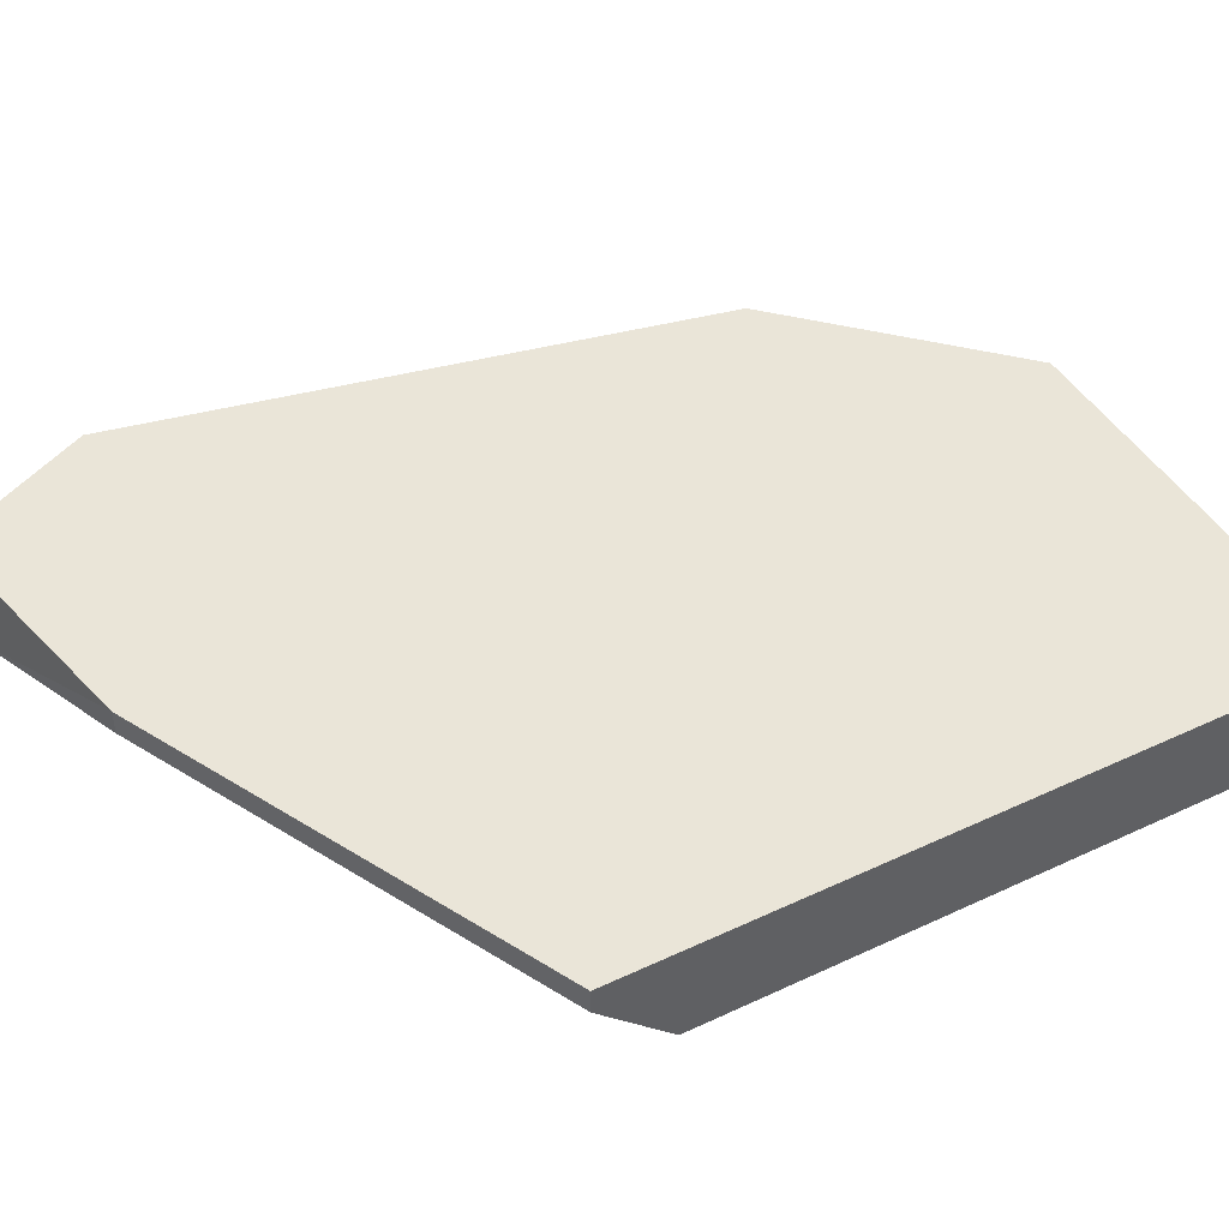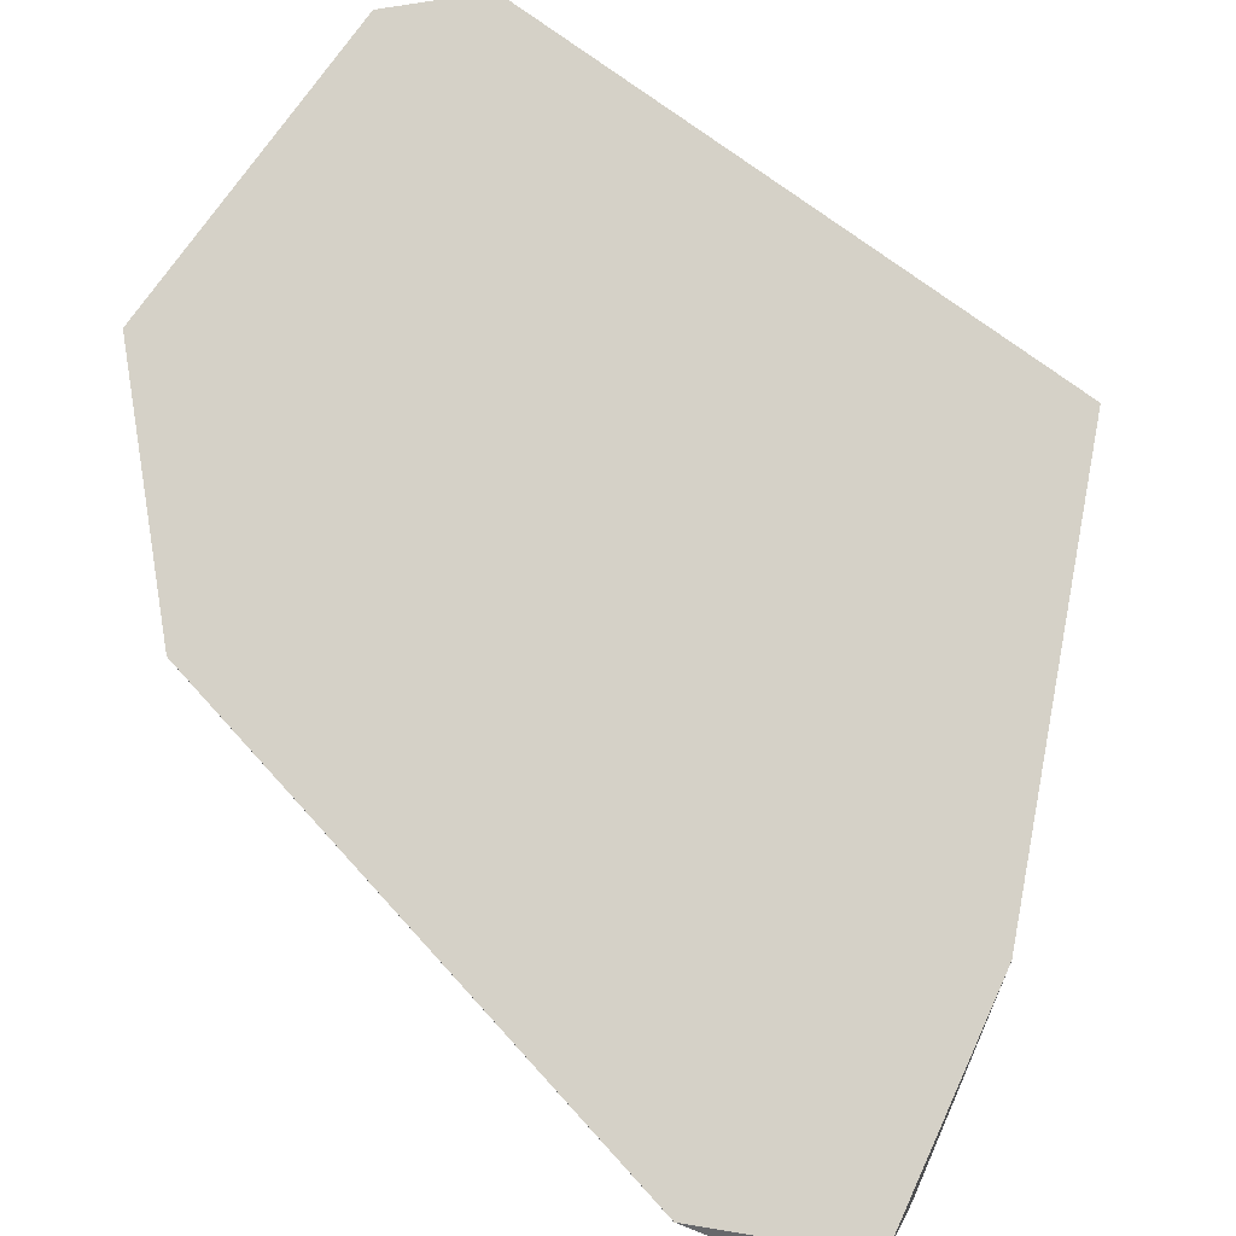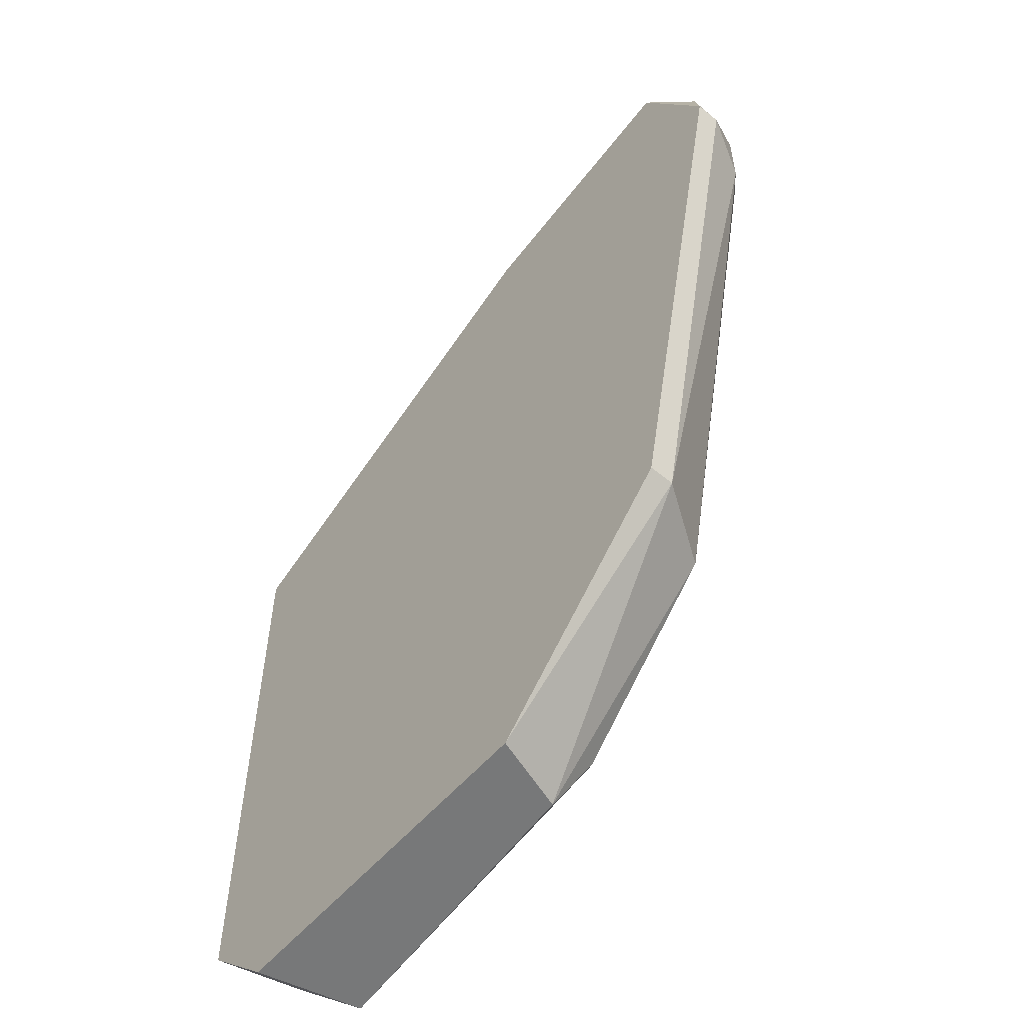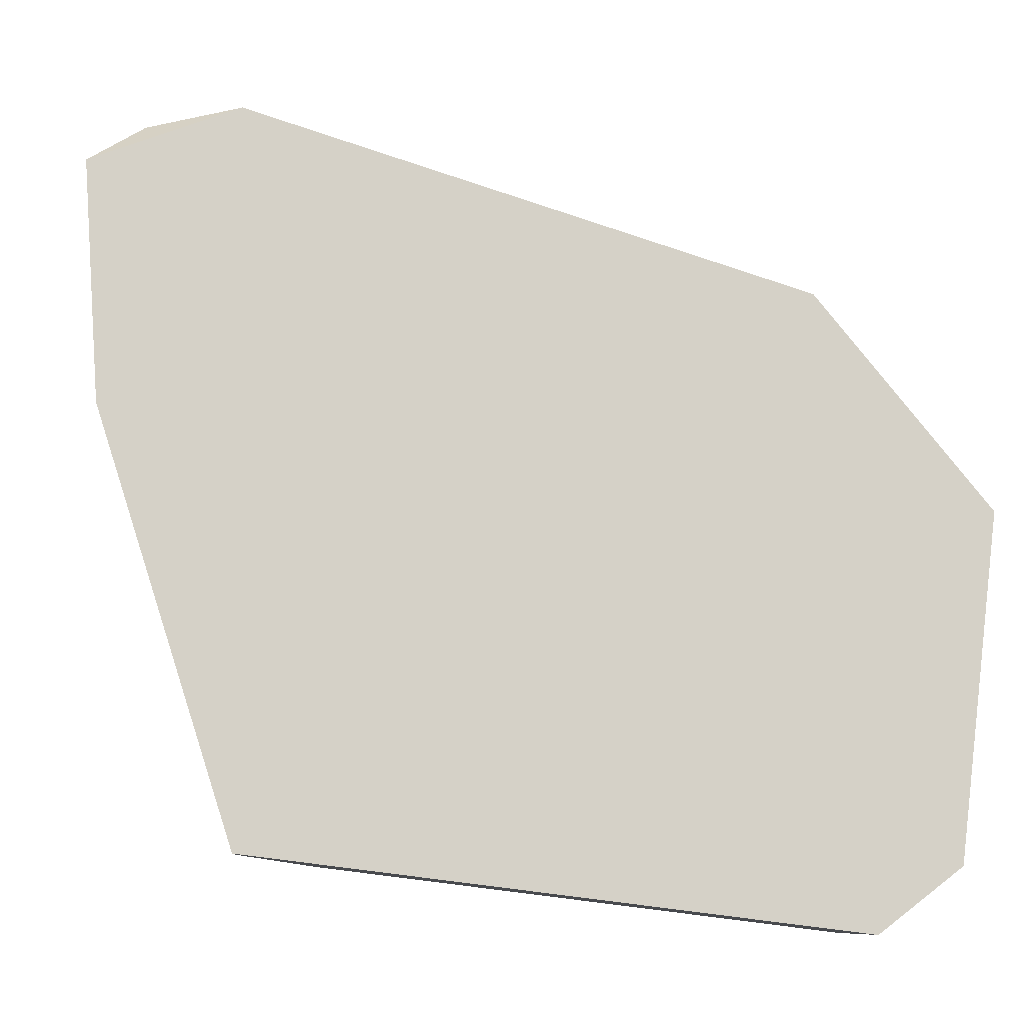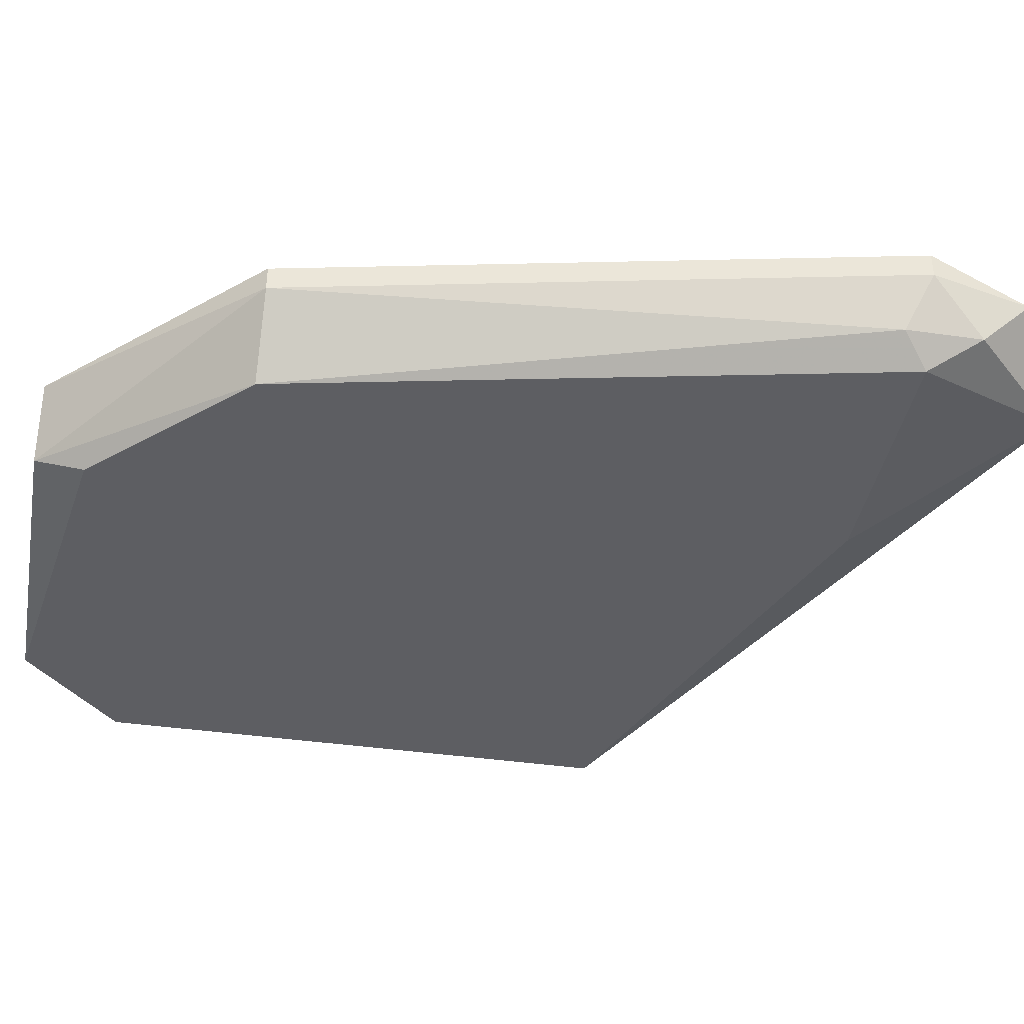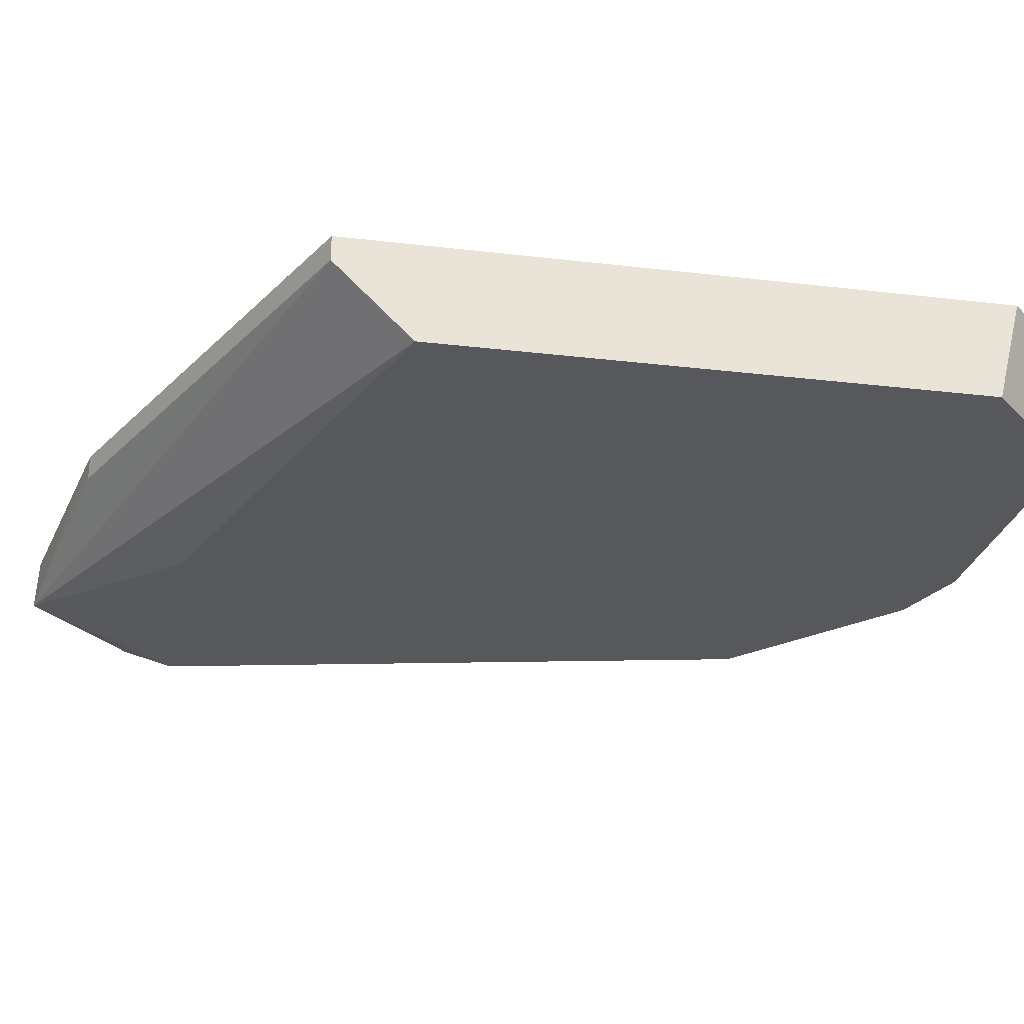
<metadata>
{"format":"obj","ext":"obj","renderer":"f3d","projection":"perspective","resolution":1024,"background":"white","views":[{"elev":44.5,"azim":61.3,"up":"+Y"},{"elev":78.9,"azim":-54.2,"up":"+Y"},{"elev":-57.4,"azim":-130.4,"up":"+Z"},{"elev":79.1,"azim":97.1,"up":"+Y"},{"elev":-39.4,"azim":-100.2,"up":"+Y"},{"elev":-28.6,"azim":80.0,"up":"+Y"}]}
</metadata>
<code>
v -0.01619 -0.002759 -0.02274
v -0.04724 -0.006343 0.01787
v -0.04724 -0.006343 0.01429
v -0.04724 -0.003953 0.02026
v -0.04247 -0.006343 0.02265
v -0.04247 -0.002759 -0.01318
v -0.04247 -0.003953 -0.01318
v -0.04605 -0.007537 0.01548
v -0.04008 -0.007537 -0.01318
v -0.04844 -0.002759 0.01548
v -0.04844 -0.003953 0.01548
v -0.01261 -0.002759 -0.01915
v -0.01261 -0.002759 0.0107
v -0.01261 -0.007537 0.007123
v -0.01261 -0.007537 -0.01796
v -0.01261 -0.003953 0.0107
v -0.0341 -0.007537 0.01548
v -0.03291 -0.002759 0.02026
v -0.03291 -0.002759 -0.02274
v -0.03291 -0.007537 -0.02035
v -0.03291 -0.003953 0.02026
v -0.03171 -0.006343 -0.02274
v -0.01739 -0.007537 -0.02274
v -0.04485 -0.002759 0.02265
f 4 10 11
f 18 13 19
f 8 20 15
f 8 15 14
f 15 13 14
f 18 19 10
f 19 13 12
f 13 15 12
f 15 20 23
f 20 8 9
f 18 10 24
f 5 18 24
f 19 12 1
f 12 15 1
f 23 19 1
f 15 23 1
f 10 19 6
f 19 7 6
f 7 10 6
f 9 8 3
f 7 9 3
f 13 18 16
f 14 13 16
f 5 14 16
f 7 19 22
f 23 20 22
f 19 23 22
f 20 9 22
f 9 7 22
f 8 5 2
f 3 8 2
f 8 14 17
f 5 8 17
f 14 5 17
f 18 5 21
f 16 18 21
f 5 16 21
f 24 10 4
f 5 24 4
f 2 5 4
f 2 4 11
f 10 7 11
f 7 3 11
f 3 2 11

</code>
